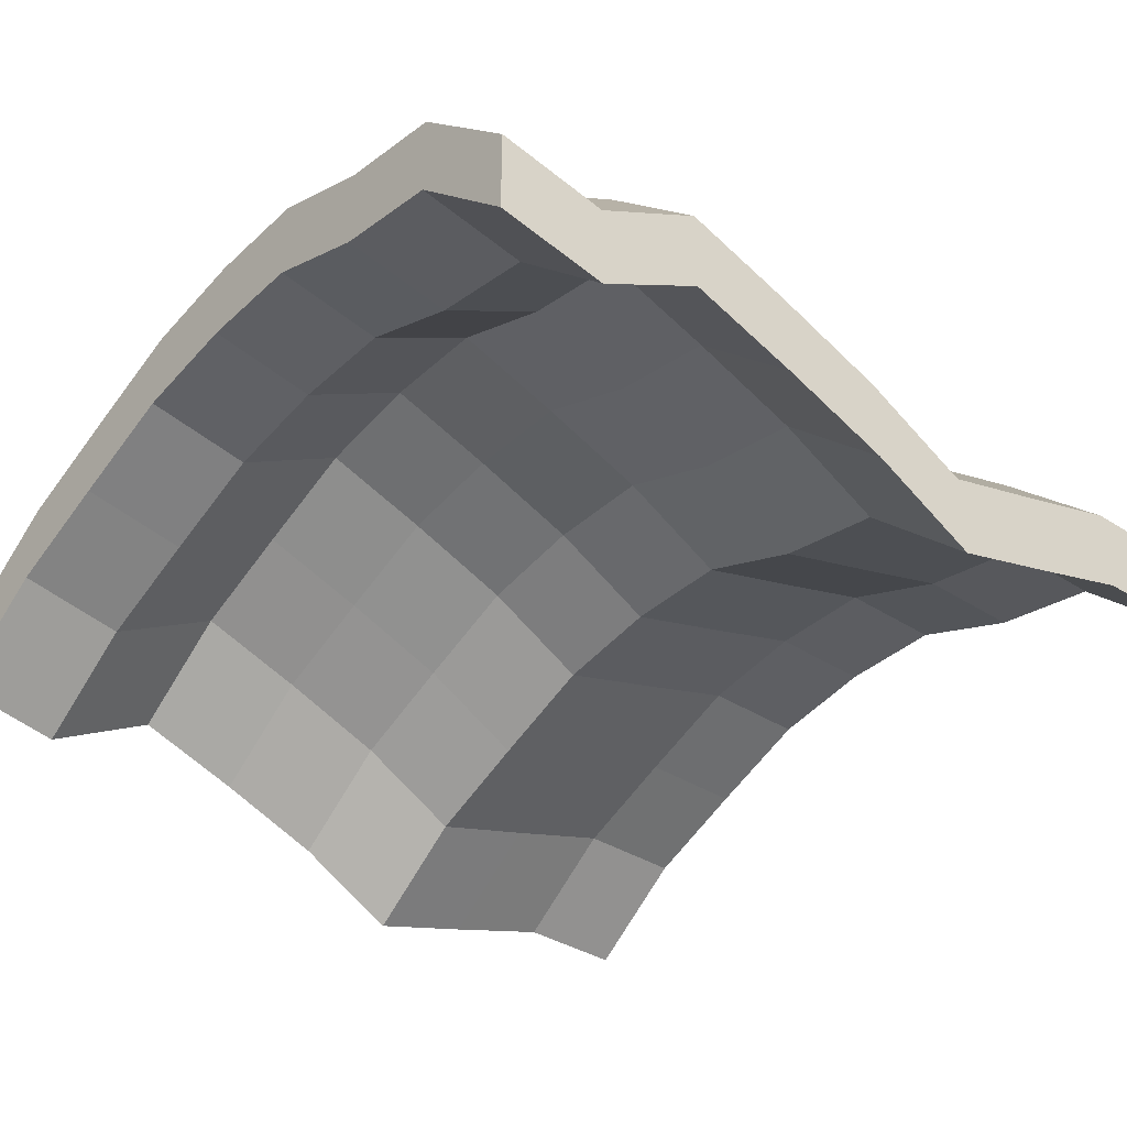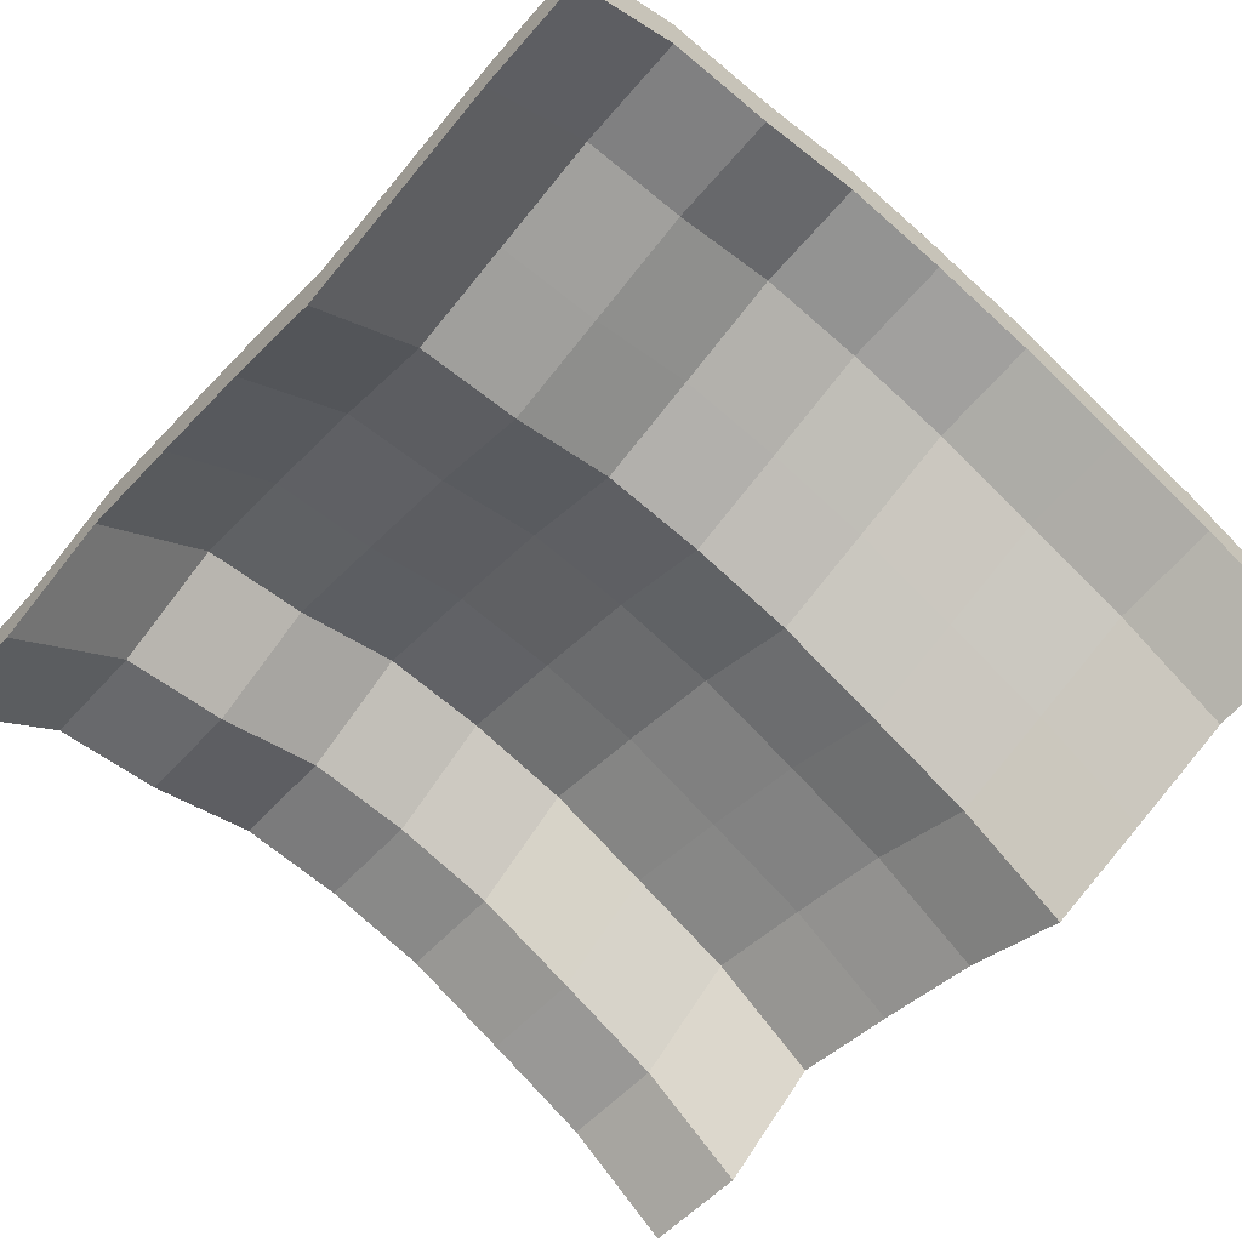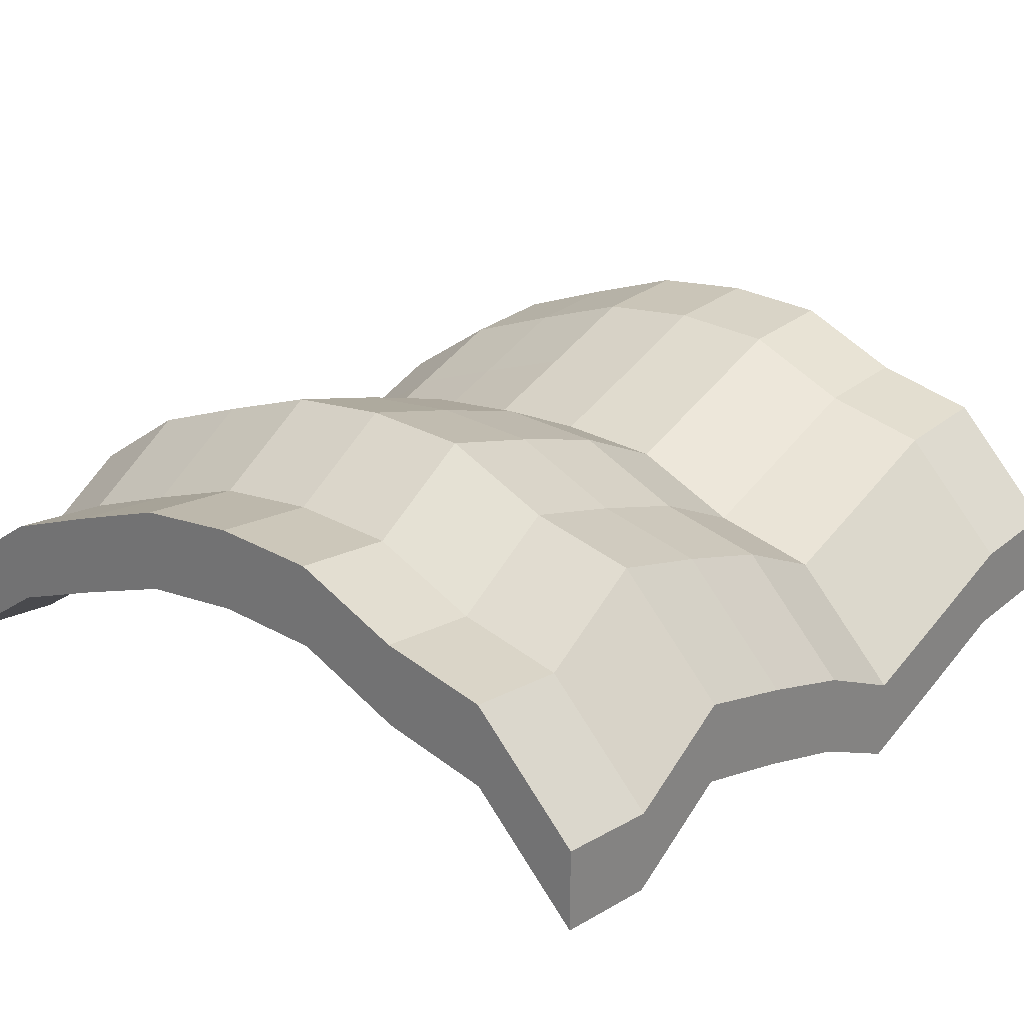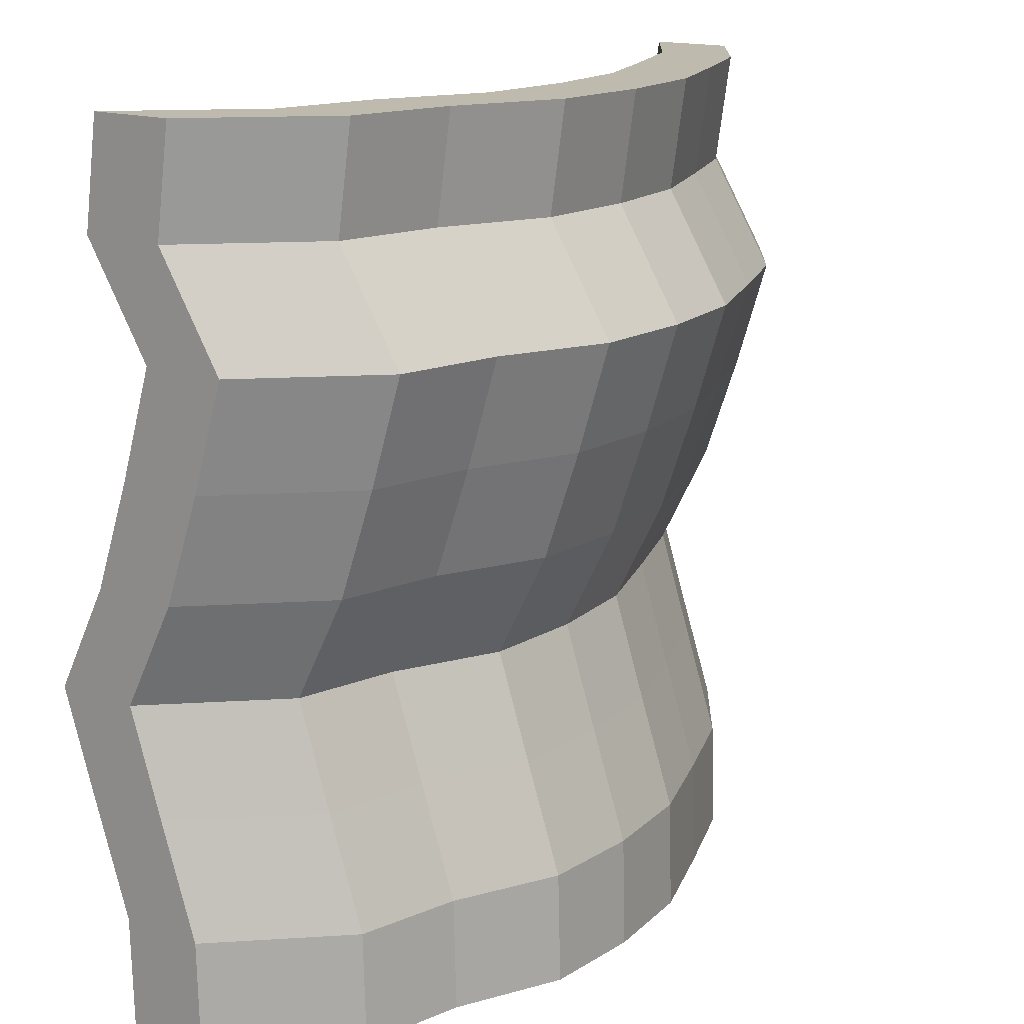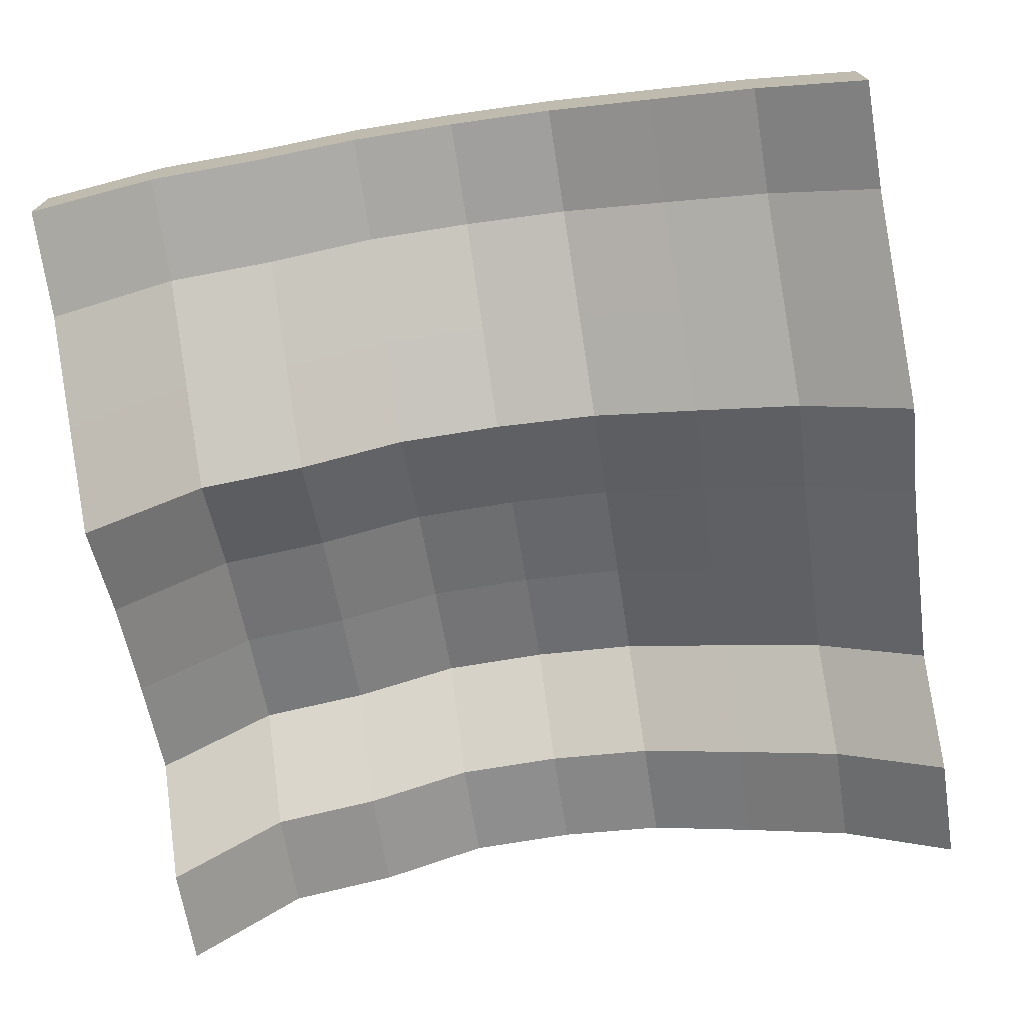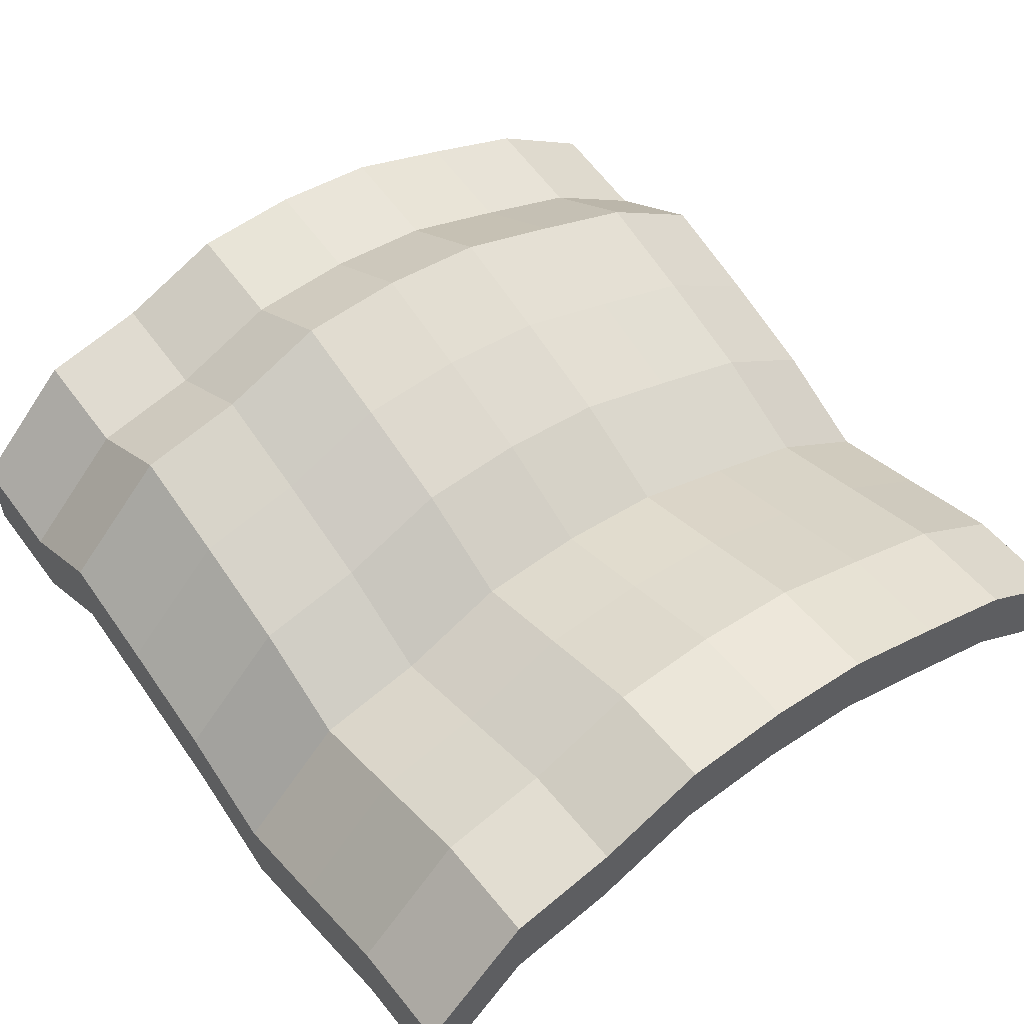
<metadata>
{"format":"obj","ext":"obj","renderer":"f3d","projection":"perspective","resolution":1024,"background":"white","views":[{"elev":-38.4,"azim":49.7,"up":"+Y"},{"elev":-66.1,"azim":138.4,"up":"+Y"},{"elev":26.4,"azim":40.1,"up":"+Y"},{"elev":15.7,"azim":127.2,"up":"+Z"},{"elev":-72.8,"azim":-171.1,"up":"+Y"},{"elev":55.2,"azim":142.4,"up":"+Y"}]}
</metadata>
<code>
o 立方体
v -0.4574 0.07552 0.459
v -0.4574 0.167 0.459
v -0.4574 0.07552 -0.4558
v -0.4574 0.167 -0.4558
v 0.4574 0.07552 0.459
v 0.4574 0.167 0.459
v 0.4574 0.07552 -0.4558
v 0.4574 0.167 -0.4558
v 0 0.2643 -0.4558
v 0 0.3557 -0.4558
v 0 0.2643 0.459
v 0 0.3557 0.459
v 0.2287 0.3055 -0.4558
v 0.2287 0.214 0.459
v 0.2287 0.214 -0.4558
v 0.2287 0.3055 0.459
v -0.2287 0.2038 -0.4558
v -0.2287 0.2953 0.459
v -0.2287 0.2953 -0.4558
v -0.2287 0.2038 0.459
v -0.4574 0.05392 0.001582
v -0.4574 0.1454 0.001582
v 0.4574 0.05392 0.001582
v 0.4574 0.1454 0.001582
v 0 0.3341 0.001582
v 0 0.2427 0.001582
v 0.2287 0.2839 0.001582
v 0.2287 0.1924 0.001582
v -0.2287 0.1822 0.001582
v -0.2287 0.2737 0.001582
v -0.4574 0.1295 0.2303
v 0.4574 0.221 0.2303
v 0 0.4097 0.2303
v 0 0.3182 0.2303
v 0.2287 0.3594 0.2303
v 0.2287 0.268 0.2303
v -0.2287 0.2578 0.2303
v -0.2287 0.3493 0.2303
v -0.4574 0.221 0.2303
v 0.4574 0.1295 0.2303
v -0.4574 0.1242 -0.2211
v 0.4574 0.03269 -0.2211
v -0.4574 0.03269 -0.2211
v 0.4574 0.1242 -0.2211
v 0 0.3129 -0.2211
v 0 0.2214 -0.2211
v 0.2287 0.2626 -0.2211
v 0.2287 0.1712 -0.2211
v -0.2287 0.161 -0.2211
v -0.2287 0.2525 -0.2211
v 0.1143 0.2617 -0.4558
v 0.1143 0.3531 0.459
v 0.1143 0.3531 -0.4558
v 0.1143 0.2617 0.459
v 0.1143 0.2401 0.001582
v 0.1143 0.3315 0.001582
v 0.1143 0.3156 0.2303
v 0.1143 0.4071 0.2303
v 0.1143 0.3103 -0.2211
v 0.1143 0.2188 -0.2211
v -0.1143 0.3395 -0.4558
v -0.1143 0.248 0.459
v -0.1143 0.248 -0.4558
v -0.1143 0.3395 0.459
v -0.1143 0.3179 0.001582
v -0.1143 0.2264 0.001582
v -0.1143 0.3935 0.2303
v -0.1143 0.302 0.2303
v -0.1143 0.2052 -0.2211
v -0.1143 0.2966 -0.2211
v -0.343 0.1569 -0.4558
v -0.343 0.2484 0.459
v -0.343 0.2484 -0.4558
v -0.343 0.1569 0.459
v -0.343 0.1353 0.001582
v -0.343 0.2268 0.001582
v -0.343 0.2109 0.2303
v -0.343 0.3024 0.2303
v -0.343 0.2056 -0.2211
v -0.343 0.1141 -0.2211
v 0.343 0.2825 -0.4558
v 0.343 0.1911 0.459
v 0.343 0.1911 -0.4558
v 0.343 0.2825 0.459
v 0.343 0.261 0.001582
v 0.343 0.1695 0.001582
v 0.343 0.3365 0.2303
v 0.343 0.2451 0.2303
v 0.343 0.1482 -0.2211
v 0.343 0.2397 -0.2211
v -0.4574 -0.003811 -0.1098
v 0.4574 0.08767 -0.1098
v 0 0.2764 -0.1098
v 0 0.1849 -0.1098
v 0.2287 0.2261 -0.1098
v 0.2287 0.1347 -0.1098
v -0.2287 0.1245 -0.1098
v -0.2287 0.216 -0.1098
v -0.4574 0.08767 -0.1098
v 0.4574 -0.003811 -0.1098
v 0.1143 0.2738 -0.1098
v 0.1143 0.1823 -0.1098
v -0.1143 0.1687 -0.1098
v -0.1143 0.2601 -0.1098
v -0.343 0.1691 -0.1098
v -0.343 0.07761 -0.1098
v 0.343 0.1117 -0.1098
v 0.343 0.2032 -0.1098
v -0.4574 0.1855 0.1159
v 0.4574 0.09403 0.1159
v -0.4574 0.09403 0.1159
v 0.4574 0.1855 0.1159
v 0 0.3742 0.1159
v 0 0.2828 0.1159
v 0.2287 0.324 0.1159
v 0.2287 0.2325 0.1159
v -0.2287 0.2223 0.1159
v -0.2287 0.3138 0.1159
v 0.1143 0.3717 0.1159
v 0.1143 0.2802 0.1159
v -0.1143 0.2665 0.1159
v -0.1143 0.358 0.1159
v -0.343 0.2669 0.1159
v -0.343 0.1754 0.1159
v 0.343 0.2096 0.1159
v 0.343 0.3011 0.1159
v -0.4574 0.05882 0.3446
v 0.4574 0.1503 0.3446
v 0 0.339 0.3446
v 0 0.2476 0.3446
v 0.2287 0.2888 0.3446
v 0.2287 0.1973 0.3446
v -0.2287 0.1871 0.3446
v -0.2287 0.2786 0.3446
v -0.4574 0.1503 0.3446
v 0.4574 0.05882 0.3446
v 0.1143 0.245 0.3446
v 0.1143 0.3364 0.3446
v -0.1143 0.3228 0.3446
v -0.1143 0.2313 0.3446
v -0.343 0.1402 0.3446
v -0.343 0.2317 0.3446
v 0.343 0.2658 0.3446
v 0.343 0.1744 0.3446
v -0.4574 0.1637 -0.3385
v 0.4574 0.07227 -0.3385
v -0.4574 0.07227 -0.3385
v 0.4574 0.1637 -0.3385
v 0 0.3525 -0.3385
v 0 0.261 -0.3385
v 0.2287 0.3022 -0.3385
v 0.2287 0.2107 -0.3385
v -0.2287 0.2006 -0.3385
v -0.2287 0.2921 -0.3385
v 0.1143 0.2584 -0.3385
v 0.1143 0.3499 -0.3385
v -0.1143 0.3362 -0.3385
v -0.1143 0.2447 -0.3385
v -0.343 0.1537 -0.3385
v -0.343 0.2452 -0.3385
v 0.343 0.2793 -0.3385
v 0.343 0.1878 -0.3385
f 145 3 147
f 83 8 7
f 128 5 136
f 74 2 1
f 144 5 82
f 142 2 72
f 129 52 138
f 130 62 140
f 52 11 54
f 61 9 63
f 84 14 82
f 131 84 143
f 137 14 54
f 51 13 15
f 73 17 71
f 133 74 141
f 139 18 64
f 62 18 20
f 104 30 65
f 97 75 106
f 102 28 55
f 95 85 108
f 94 66 103
f 93 56 101
f 105 22 76
f 107 23 86
f 92 23 100
f 111 22 21
f 135 31 127
f 122 38 67
f 117 77 124
f 120 36 57
f 115 87 126
f 114 68 121
f 113 58 119
f 123 39 78
f 125 40 88
f 112 40 110
f 146 44 42
f 146 89 162
f 145 79 160
f 156 45 59
f 158 46 69
f 161 47 90
f 152 60 155
f 159 49 80
f 154 70 157
f 99 43 91
f 155 46 150
f 151 59 47
f 119 35 115
f 114 57 34
f 101 27 95
f 94 55 26
f 9 53 51
f 130 54 11
f 16 54 14
f 138 16 131
f 157 45 149
f 153 69 49
f 121 37 117
f 113 67 33
f 103 29 97
f 93 65 25
f 11 64 62
f 129 64 12
f 19 63 17
f 140 20 133
f 147 80 43
f 160 50 154
f 118 78 38
f 124 31 111
f 98 76 30
f 106 21 91
f 141 1 127
f 4 71 3
f 134 72 18
f 20 72 74
f 148 90 44
f 162 48 152
f 116 88 36
f 126 32 112
f 96 86 28
f 108 24 92
f 143 6 128
f 6 82 5
f 132 82 14
f 15 81 83
f 44 108 92
f 89 96 48
f 43 106 91
f 79 98 50
f 70 93 45
f 49 103 97
f 60 94 46
f 47 101 95
f 21 99 91
f 42 92 100
f 42 107 89
f 41 105 79
f 59 93 101
f 69 94 103
f 90 95 108
f 48 102 60
f 80 97 106
f 50 104 70
f 85 112 24
f 28 125 116
f 75 111 21
f 30 123 118
f 25 122 113
f 66 117 29
f 26 120 114
f 56 115 27
f 24 110 23
f 86 110 125
f 76 109 123
f 25 119 56
f 26 121 66
f 27 126 85
f 55 116 120
f 29 124 75
f 65 118 122
f 31 109 111
f 88 132 36
f 32 143 128
f 78 134 38
f 31 141 127
f 37 140 133
f 67 129 33
f 35 138 131
f 57 130 34
f 1 135 127
f 38 139 67
f 77 133 141
f 36 137 57
f 87 131 143
f 68 130 140
f 58 129 138
f 39 142 78
f 40 144 88
f 40 128 136
f 83 152 15
f 8 161 148
f 73 154 19
f 3 159 147
f 17 158 153
f 61 149 10
f 13 156 151
f 51 150 9
f 19 157 61
f 71 153 159
f 15 155 51
f 81 151 161
f 63 150 158
f 53 149 156
f 4 160 73
f 7 162 83
f 7 148 146
f 41 147 43
f 145 4 3
f 83 81 8
f 128 6 5
f 74 72 2
f 144 136 5
f 142 135 2
f 129 12 52
f 130 11 62
f 52 12 11
f 61 10 9
f 84 16 14
f 131 16 84
f 137 132 14
f 51 53 13
f 73 19 17
f 133 20 74
f 139 134 18
f 62 64 18
f 104 98 30
f 97 29 75
f 102 96 28
f 95 27 85
f 94 26 66
f 93 25 56
f 105 99 22
f 107 100 23
f 92 24 23
f 111 109 22
f 135 39 31
f 122 118 38
f 117 37 77
f 120 116 36
f 115 35 87
f 114 34 68
f 113 33 58
f 123 109 39
f 125 110 40
f 112 32 40
f 146 148 44
f 146 42 89
f 145 41 79
f 156 149 45
f 158 150 46
f 161 151 47
f 152 48 60
f 159 153 49
f 154 50 70
f 99 41 43
f 155 60 46
f 151 156 59
f 119 58 35
f 114 120 57
f 101 56 27
f 94 102 55
f 9 10 53
f 130 137 54
f 16 52 54
f 138 52 16
f 157 70 45
f 153 158 69
f 121 68 37
f 113 122 67
f 103 66 29
f 93 104 65
f 11 12 64
f 129 139 64
f 19 61 63
f 140 62 20
f 147 159 80
f 160 79 50
f 118 123 78
f 124 77 31
f 98 105 76
f 106 75 21
f 141 74 1
f 4 73 71
f 134 142 72
f 20 18 72
f 148 161 90
f 162 89 48
f 116 125 88
f 126 87 32
f 96 107 86
f 108 85 24
f 143 84 6
f 6 84 82
f 132 144 82
f 15 13 81
f 44 90 108
f 89 107 96
f 43 80 106
f 79 105 98
f 70 104 93
f 49 69 103
f 60 102 94
f 47 59 101
f 21 22 99
f 42 44 92
f 42 100 107
f 41 99 105
f 59 45 93
f 69 46 94
f 90 47 95
f 48 96 102
f 80 49 97
f 50 98 104
f 85 126 112
f 28 86 125
f 75 124 111
f 30 76 123
f 25 65 122
f 66 121 117
f 26 55 120
f 56 119 115
f 24 112 110
f 86 23 110
f 76 22 109
f 25 113 119
f 26 114 121
f 27 115 126
f 55 28 116
f 29 117 124
f 65 30 118
f 31 39 109
f 88 144 132
f 32 87 143
f 78 142 134
f 31 77 141
f 37 68 140
f 67 139 129
f 35 58 138
f 57 137 130
f 1 2 135
f 38 134 139
f 77 37 133
f 36 132 137
f 87 35 131
f 68 34 130
f 58 33 129
f 39 135 142
f 40 136 144
f 40 32 128
f 83 162 152
f 8 81 161
f 73 160 154
f 3 71 159
f 17 63 158
f 61 157 149
f 13 53 156
f 51 155 150
f 19 154 157
f 71 17 153
f 15 152 155
f 81 13 151
f 63 9 150
f 53 10 149
f 4 145 160
f 7 146 162
f 7 8 148
f 41 145 147

</code>
